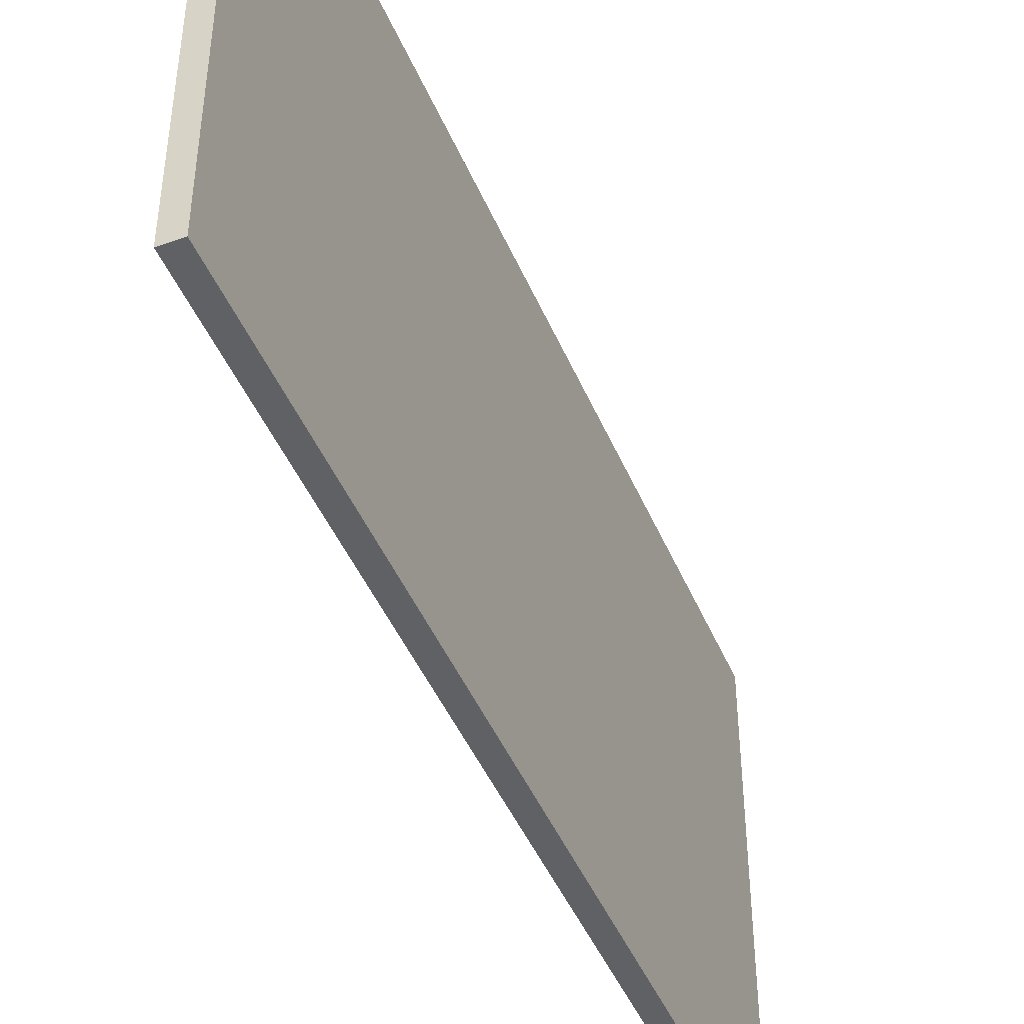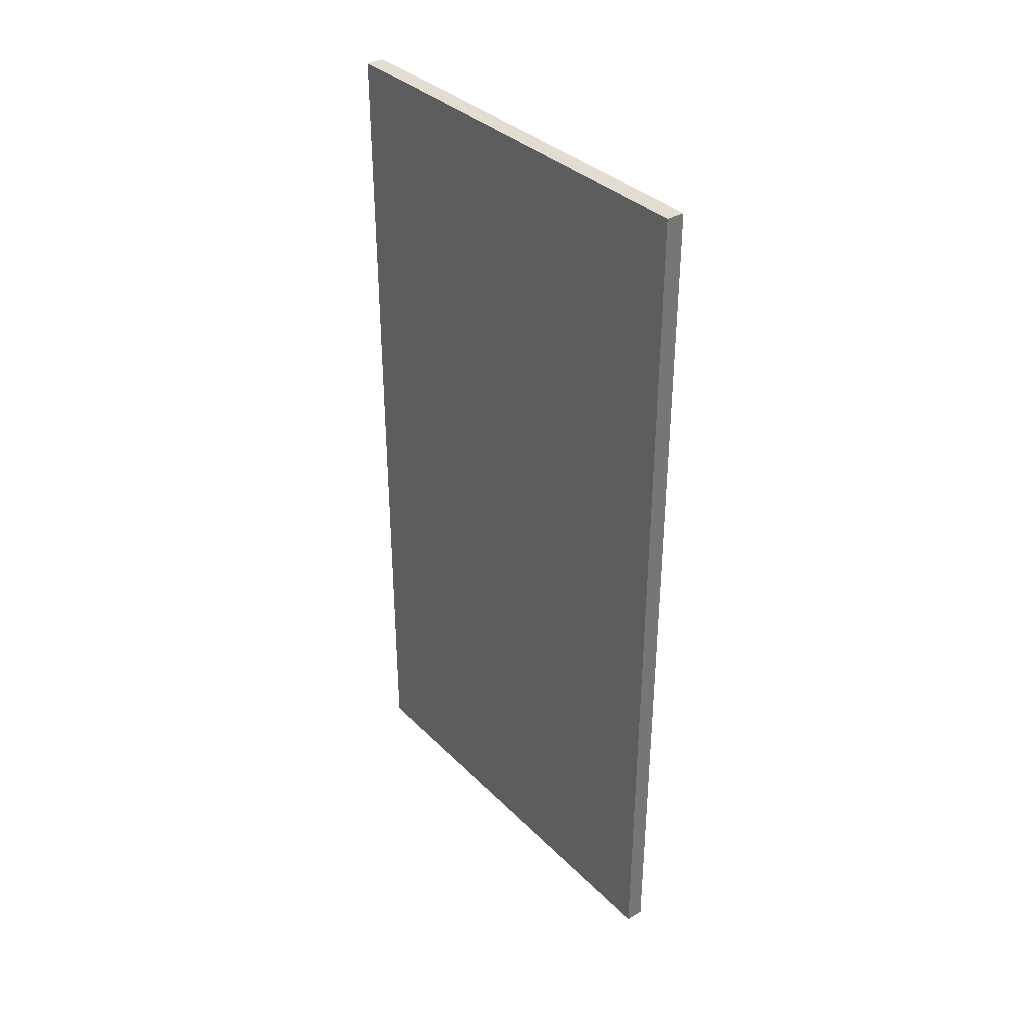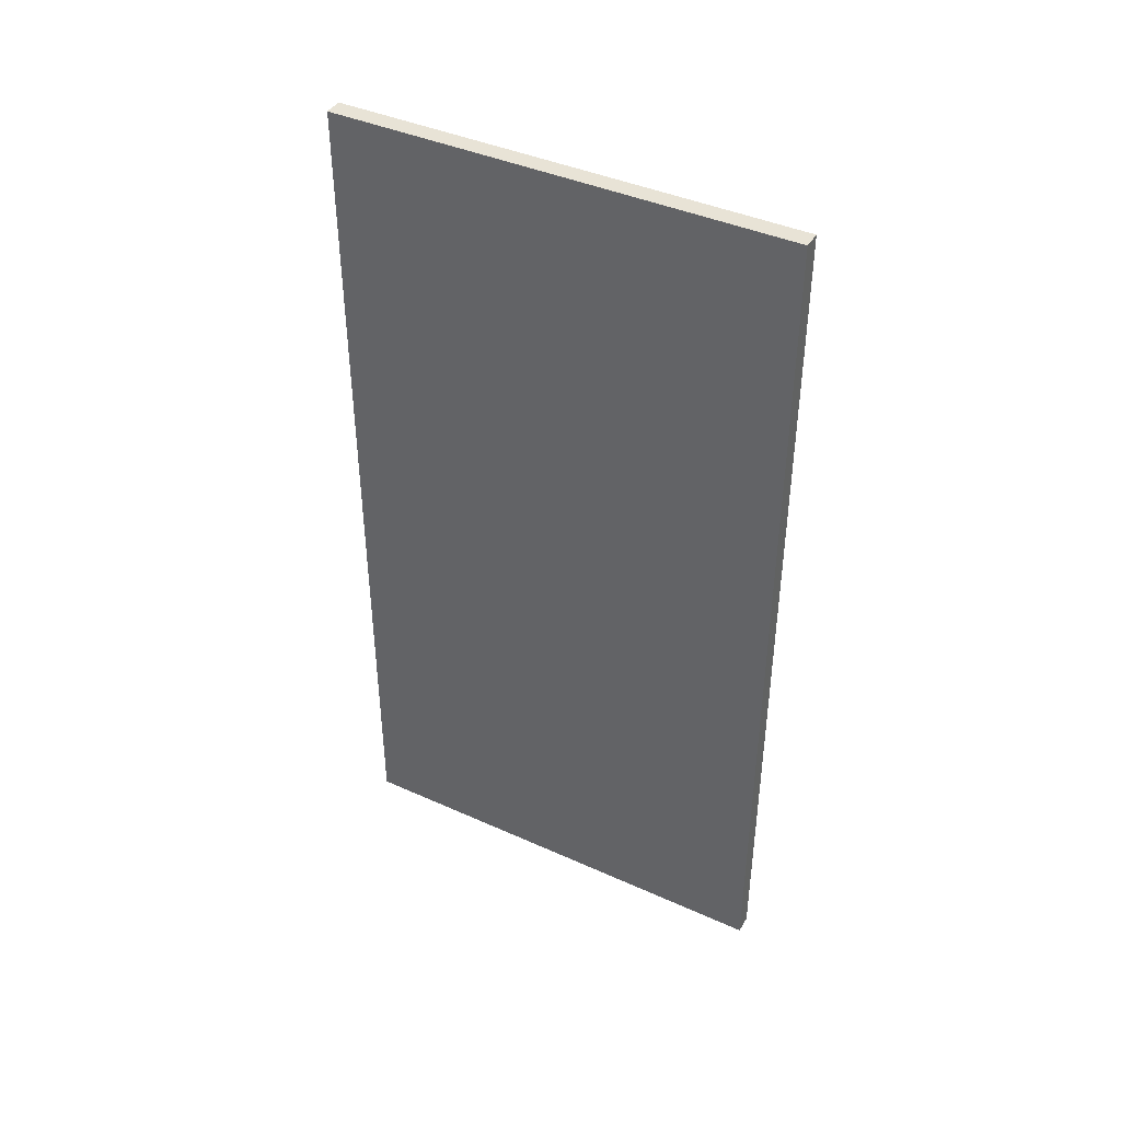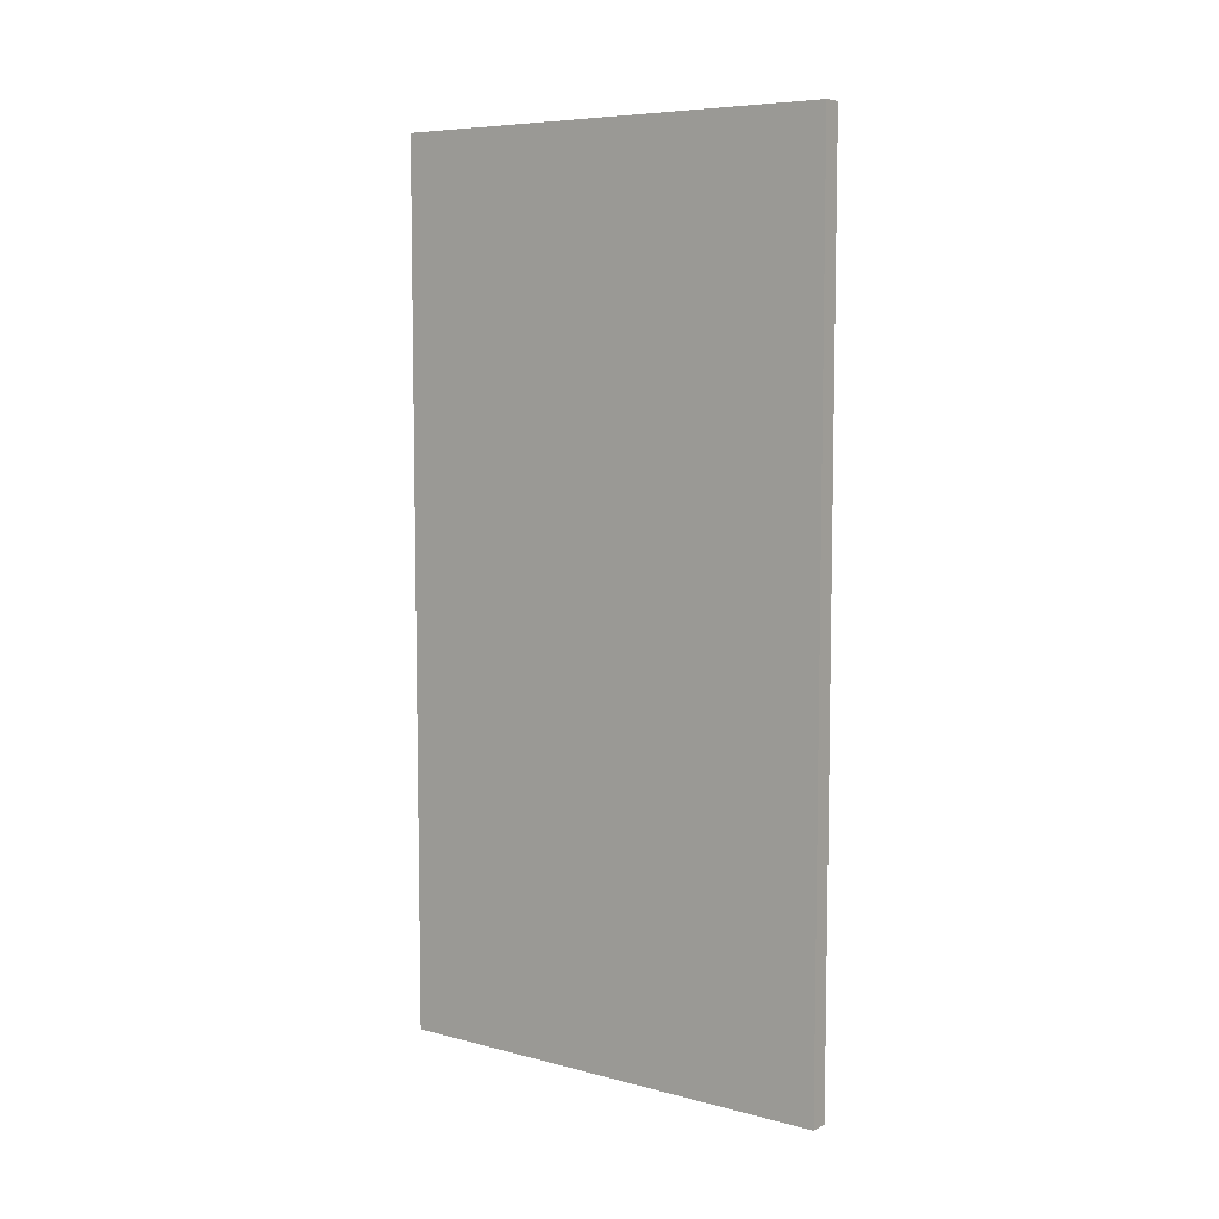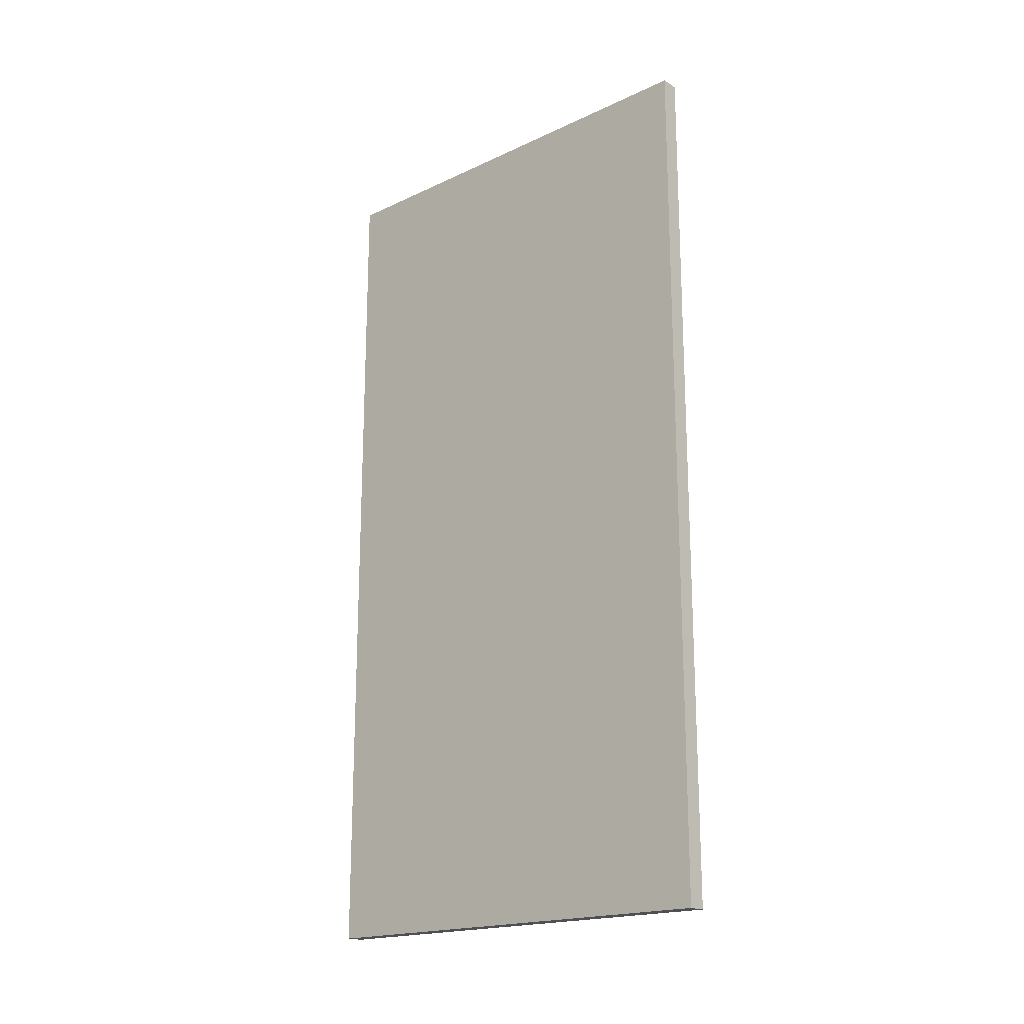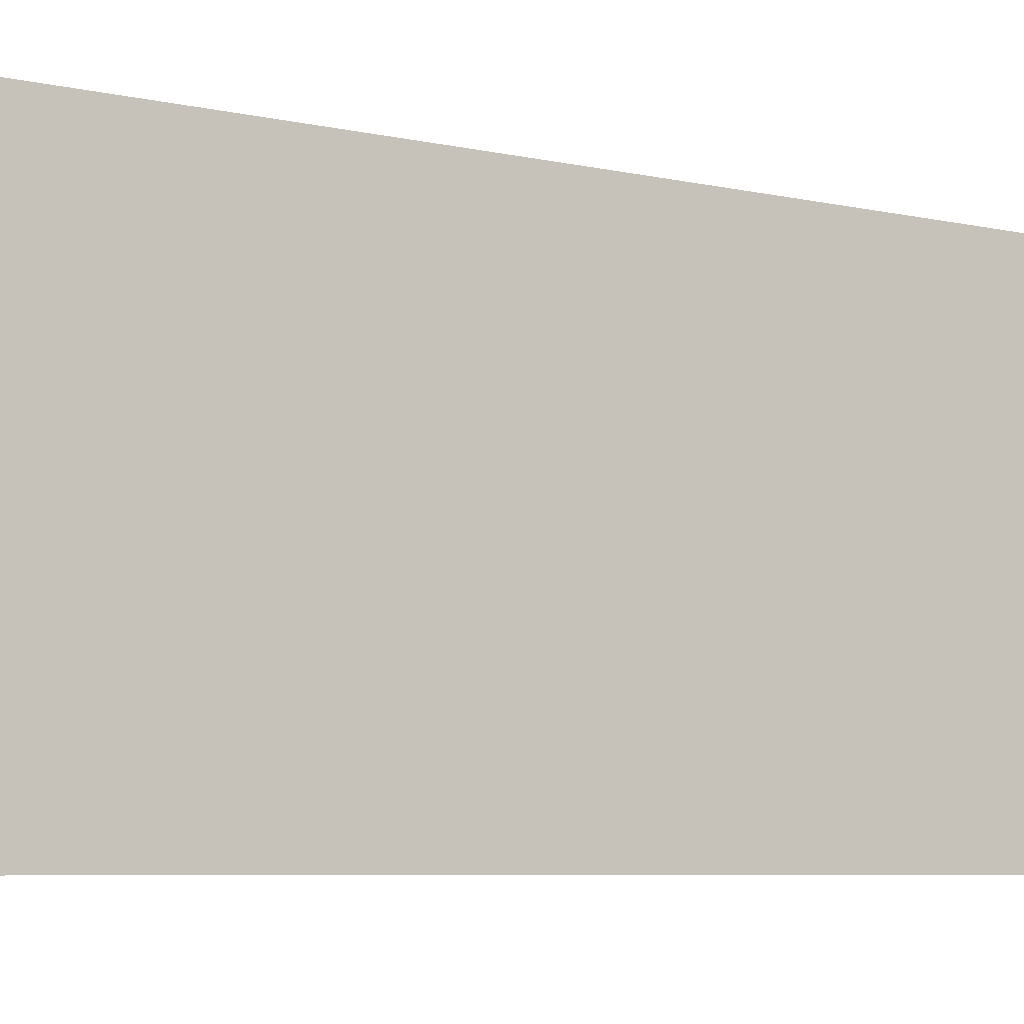
<metadata>
{"format":"obj","ext":"obj","renderer":"f3d","projection":"perspective","resolution":1024,"background":"white","views":[{"elev":-45.7,"azim":22.2,"up":"+Y"},{"elev":35.3,"azim":142.1,"up":"+Z"},{"elev":41.6,"azim":118.5,"up":"+Z"},{"elev":7.1,"azim":126.8,"up":"+Z"},{"elev":-18.8,"azim":-48.4,"up":"+Z"},{"elev":-6.8,"azim":57.1,"up":"+Y"}]}
</metadata>
<code>
o NXsealed
g NXwall
v 0.5 -4.5 20
v -0.5 -4.5 20
v 0.5 20.5 20
v -0.5 20.5 20
v -0.5 -4.5 -28
v -0.5 20.5 -28
v 0.5 -4.5 -28
v 0.5 20.5 -28
f 3 2 1
f 3 4 2
f 4 5 2
f 4 6 5
f 6 7 5
f 6 8 7
f 8 1 7
f 8 3 1
f 8 4 3
f 8 6 4
f 1 5 7
f 1 2 5

</code>
